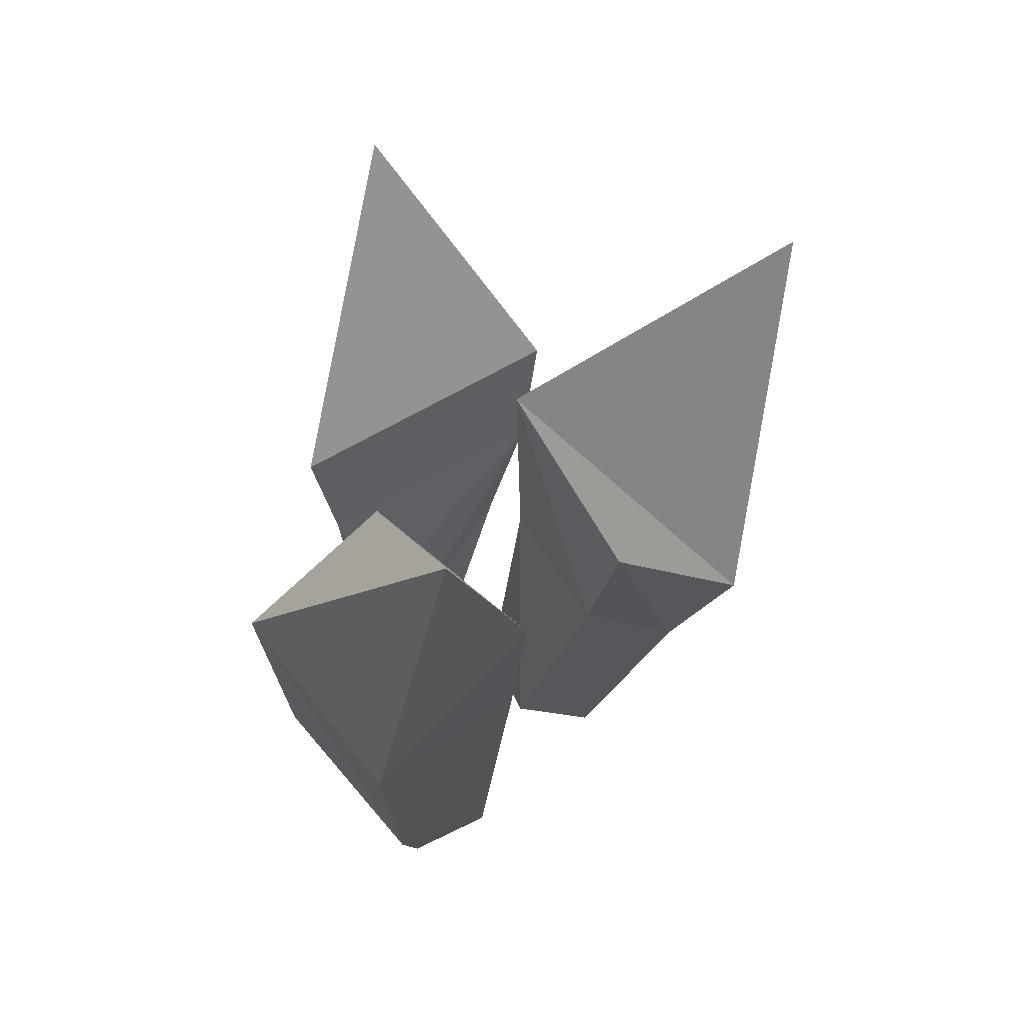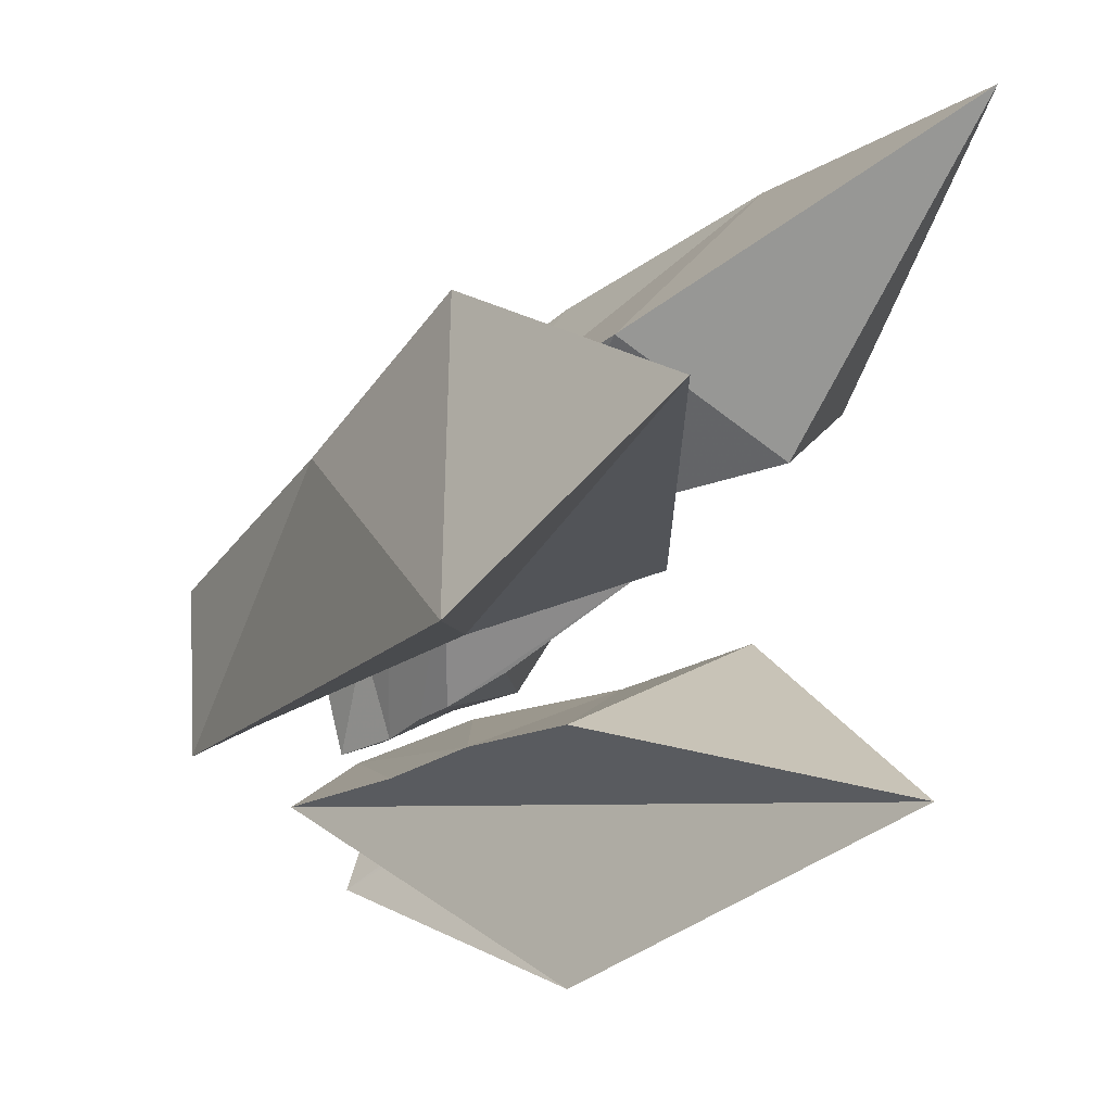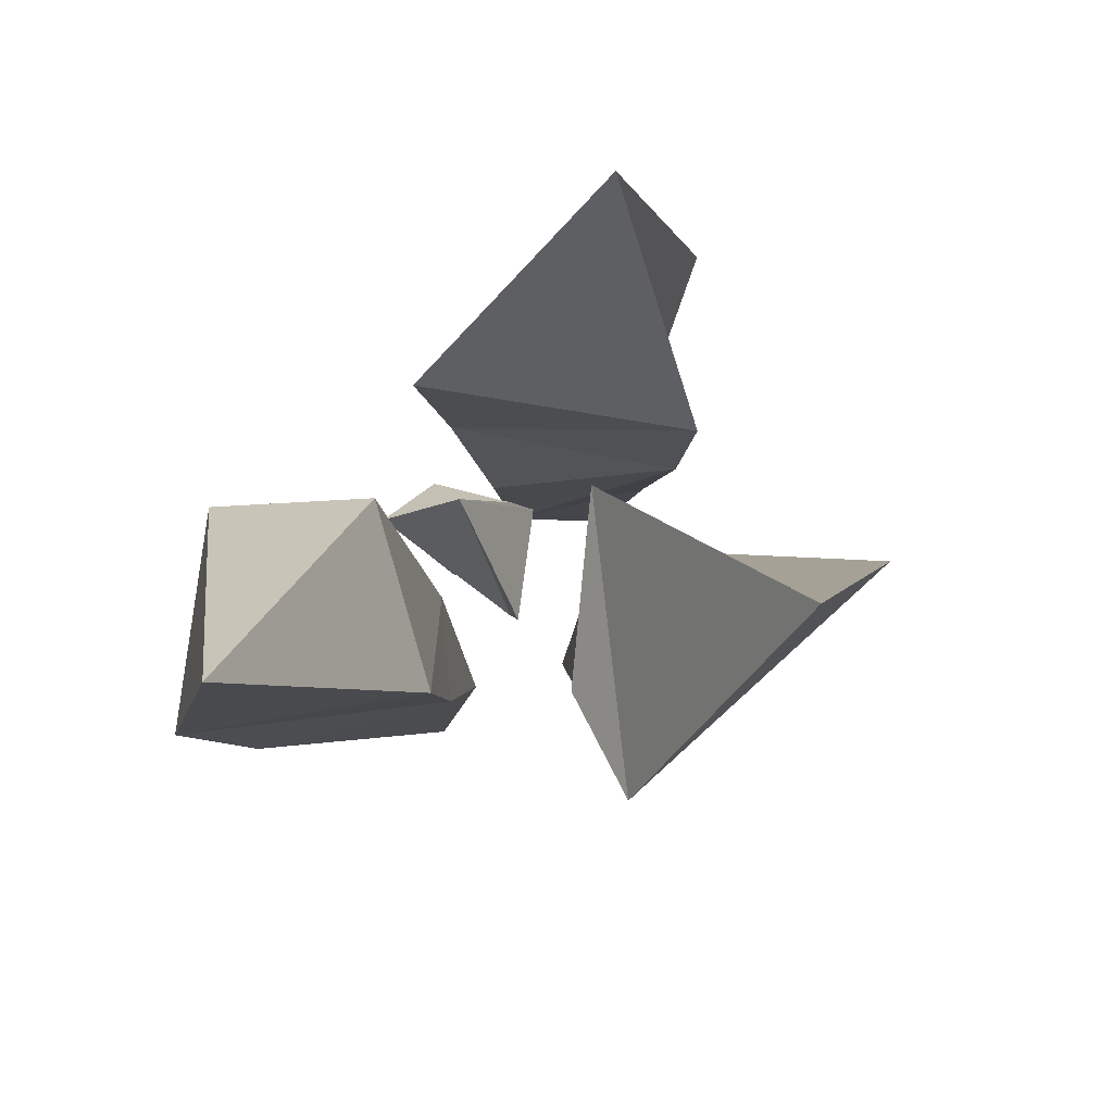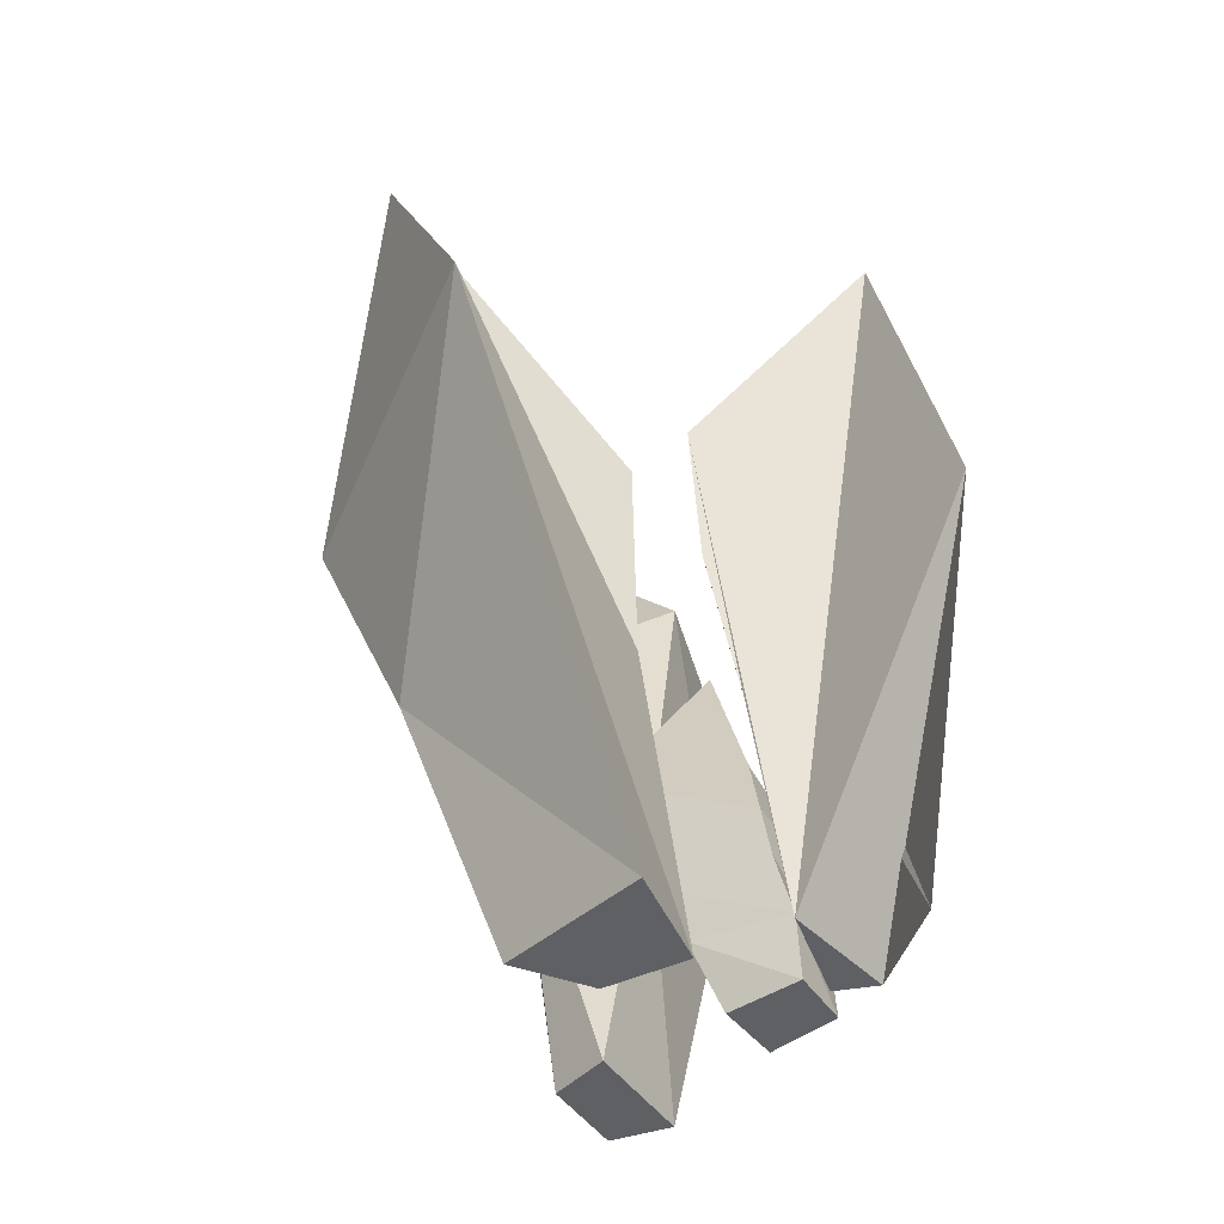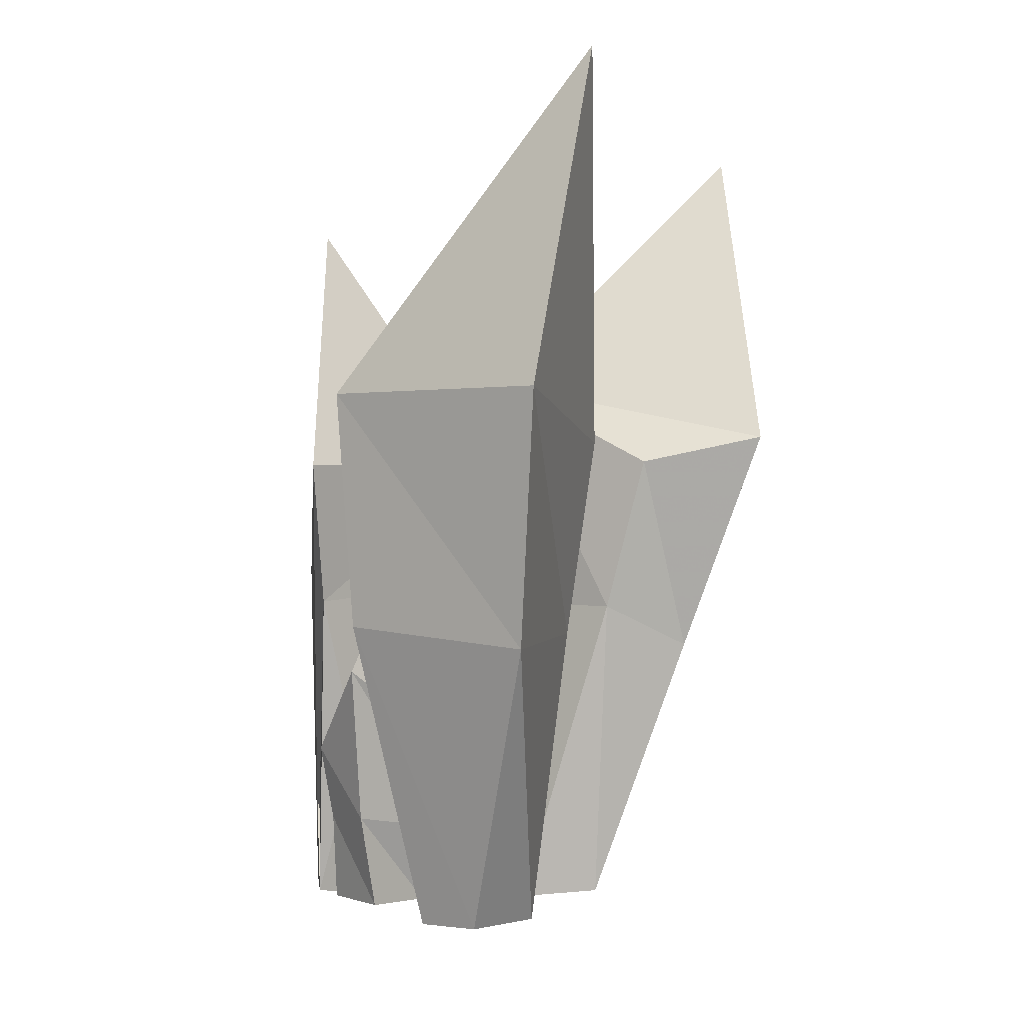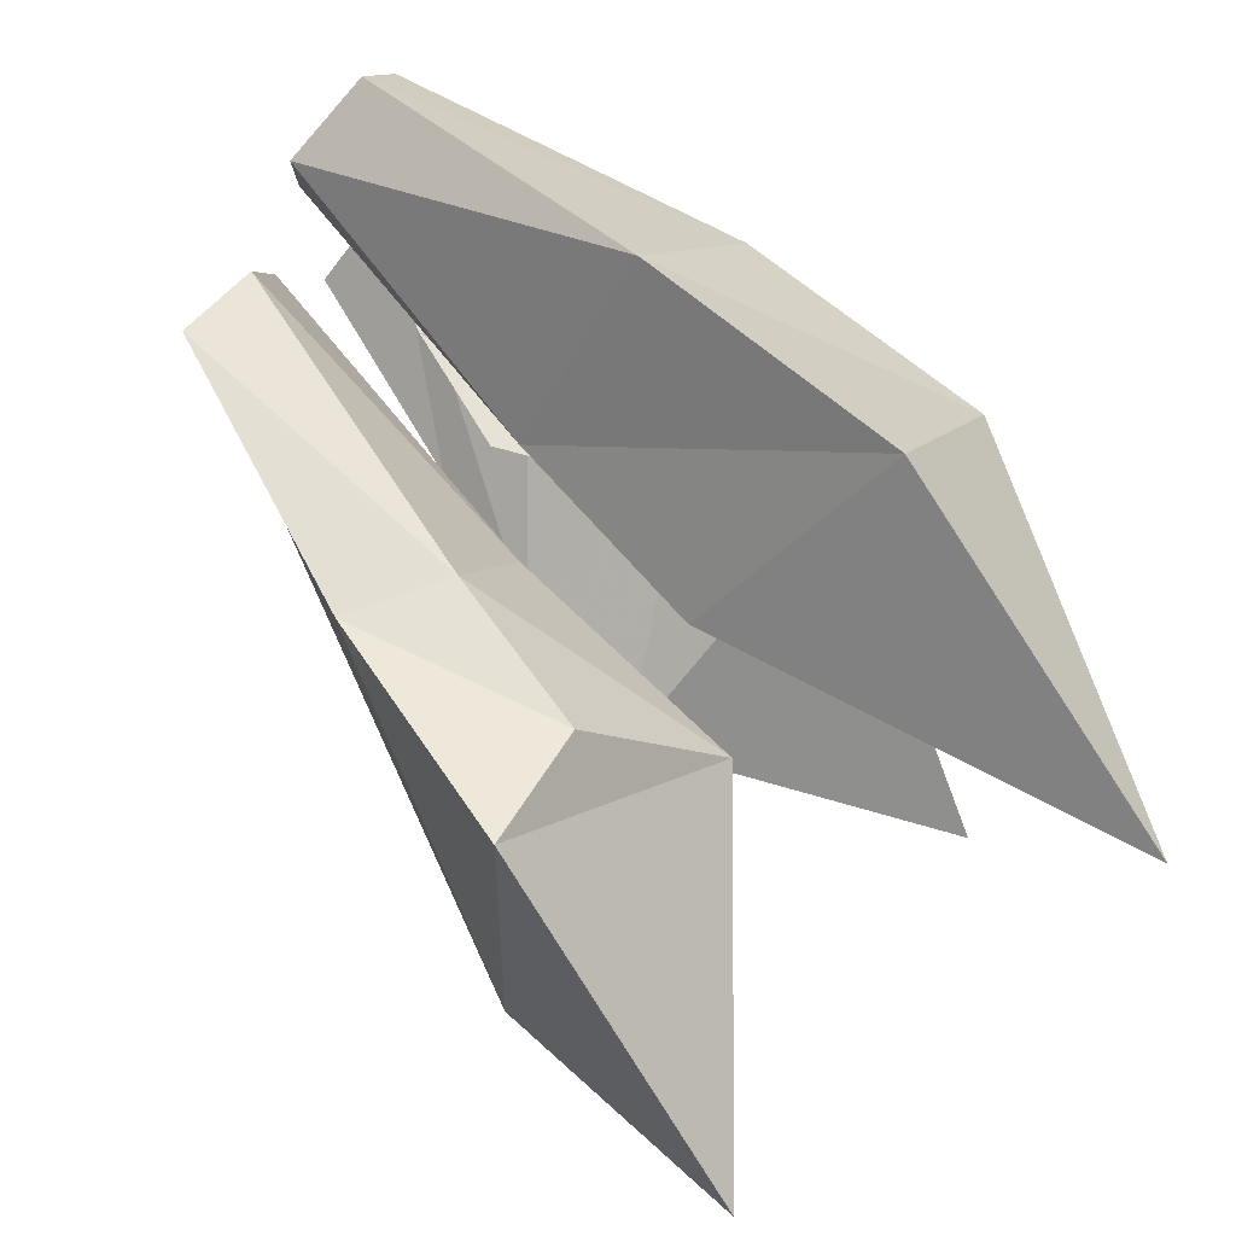
<metadata>
{"format":"obj","ext":"obj","renderer":"f3d","projection":"perspective","resolution":1024,"background":"white","views":[{"elev":54.5,"azim":-7.2,"up":"+Y"},{"elev":-15.9,"azim":134.3,"up":"+Z"},{"elev":73.7,"azim":35.2,"up":"+Y"},{"elev":-42.8,"azim":141.9,"up":"+Y"},{"elev":-1.4,"azim":-27.7,"up":"+Y"},{"elev":79.9,"azim":135.2,"up":"+Z"}]}
</metadata>
<code>
v 0.4611 0 0.4876
v 0.4834 0.08985 0.5163
v 0.5112 0.1613 0.5477
v 0.437 0.003575 0.4041
v 0.4351 0.08496 0.4113
v 0.4509 0.1531 0.4219
v 0.5436 0.2917 0.5734
v 0.4608 0.2084 0.4255
v 0.4307 0.4661 0.5296
v 0.3304 0.2892 0.565
v 0.3579 0.1091 0.5309
v 0.4479 0.289 0.4543
v 0.3322 0.1912 0.4666
v 0.3542 0.1039 0.4546
v 0.3853 0 0.5117
v 0.3699 0.002703 0.43
v 0.6073 0.3947 0.3306
v 0.6257 0.5557 0.3265
v 0.5642 0.23 0.3264
v 0.5091 0 0.3327
v 0.4387 0.8601 0.2344
v 0.4751 0.4097 0.09204
v 0.3216 0.5402 0.4658
v 0.3475 0.3713 0.4386
v 0.4214 0 0.2468
v 0.3756 0 0.3615
v 0.3969 0.1842 0.4253
v 0.4075 0 0.3991
v 0.6555 0 0.3704
v 0.8973 0.6605 0.3631
v 0.5523 -0.01204 0.4241
v 0.5876 0.3698 0.4579
v 0.8808 0.9481 0.5287
v 0.5798 0.6488 0.4757
v 0.8075 0.5752 0.7292
v 0.7611 0.317 0.625
v 0.6821 0.545 0.6589
v 0.6545 0.3655 0.615
v 0.6695 0.005342 0.5588
v 0.5797 0 0.5291
v 0.41 0 0.7332
v 0.5042 0 0.6966
v 0.5032 0 0.6221
v 0.3742 0 0.6716
v 0.3868 0.3253 0.8916
v 0.5437 0.3361 0.7123
v 0.4537 0.3114 0.6084
v 0.2695 0.3468 0.708
v 0.366 0.6057 0.9592
v 0.5575 0.5596 0.7536
v 0.3959 0.6579 0.6275
v 0.2385 0.6076 0.7319
v 0.451 0.98 0.9358
v 0.4425 0 0.6831
f 4 5 2 1
f 5 6 3 2
f 6 8 7 3
f 8 12 9 7
f 12 13 10 9
f 13 14 11 10
f 14 16 15 11
f 16 4 1 15
f 1 2 11 15
f 2 3 10 11
f 3 7 9 10
f 16 14 5 4
f 14 13 6 5
f 13 12 8 6
f 19 20 18 17
f 20 22 21 18
f 22 25 23 21
f 25 26 24 23
f 26 28 27 24
f 28 19 17 27
f 17 18 24 27
f 18 21 23 24
f 28 26 20 19
f 26 25 22 20
f 31 32 30 29
f 32 34 33 30
f 34 37 35 33
f 37 38 36 35
f 38 40 39 36
f 40 31 29 39
f 29 30 36 39
f 30 33 35 36
f 40 38 32 31
f 38 37 34 32
f 42 46 45 41
f 43 47 46 42
f 44 48 47 43
f 41 45 48 44
f 46 50 49 45
f 47 51 50 46
f 48 52 51 47
f 45 49 52 48
f 50 53 49
f 51 53 50
f 52 53 51
f 49 53 52
f 42 41 54
f 43 42 54
f 44 43 54
f 41 44 54

</code>
